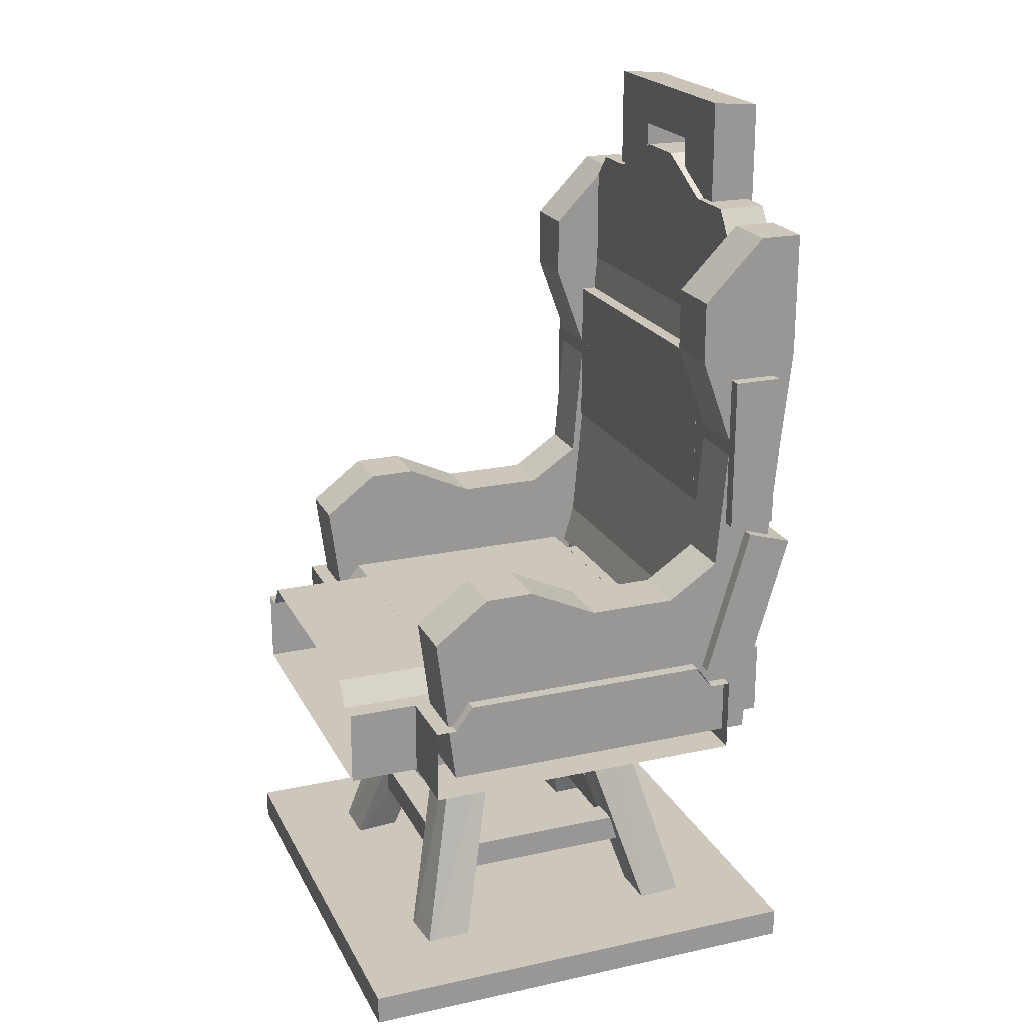
<metadata>
{"format":"obj","ext":"obj","renderer":"f3d","projection":"perspective","resolution":1024,"background":"white","views":[{"elev":21.3,"azim":-21.0,"up":"+Y"}]}
</metadata>
<code>
o carpet
v -1 0 0
v -1 -0 -1
v -0 -0 -1
v 0 0 0
v -1 0.063 0
v -0 0.063 -0
v -0 0.063 -1
v -1 0.063 -1
f 1 2 3 4
f 5 6 7 8
f 8 7 3 2
f 5 8 2 1
f 6 5 1 4
f 7 6 4 3
o fancyBackWood
v -0.0986 0.5724 -0.848
v -0.0986 0.5724 -0.972
v -0.0609 0.9892 -0.972
v -0.0609 0.9892 -0.848
v -0.8 0.5724 -0.848
v -0.8408 0.8965 -0.848
v -0.8408 0.8965 -0.972
v -0.8 0.5724 -0.972
v -0.1839 0.5724 -0.848
v -0.1839 0.5724 -0.972
v -0.291 0.5724 -0.848
v -0.291 0.5724 -0.972
v -0.4758 0.5724 -0.848
v -0.4758 0.5724 -0.972
v -0.622 0.5724 -0.848
v -0.622 0.5724 -0.972
v -0.7247 0.5724 -0.848
v -0.7247 0.5724 -0.972
v -0.1839 0.9893 -0.972
v -0.291 0.9168 -0.972
v -0.4758 0.9167 -0.972
v -0.622 0.985 -0.972
v -0.7247 0.9842 -0.972
v -0.0145 1.719 -0.972
v -0.1025 1.719 -0.972
v -0.1025 1.719 -0.848
v -0.0145 1.719 -0.848
v -0.291 0.9168 -0.848
v -0.1839 0.9893 -0.848
v -0.4758 0.9167 -0.848
v -0.622 0.985 -0.848
v -0.7247 0.9842 -0.848
v -0.0347 1.269 -0.972
v -0.0347 1.269 -0.848
v -0.1595 1.269 -0.972
v -0.1595 1.269 -0.848
v -0.0145 1.459 -0.972
v -0.0145 1.459 -0.848
v -0.229 1.459 -0.972
v -0.229 1.459 -0.848
v -0.0145 1.589 -0.972
v -0.0145 1.589 -0.848
v -0.229 1.589 -0.972
v -0.229 1.589 -0.848
v -0.0986 0.5724 -0.0262
v -0.0986 0.5724 -0.1502
v -0.0609 0.9892 -0.1502
v -0.0609 0.9892 -0.0262
v -0.8 0.5724 -0.0262
v -0.8408 0.8965 -0.0262
v -0.8408 0.8965 -0.1502
v -0.8 0.5724 -0.1502
v -0.1839 0.5724 -0.0262
v -0.1839 0.5724 -0.1502
v -0.291 0.5724 -0.0262
v -0.291 0.5724 -0.1502
v -0.4758 0.5724 -0.0262
v -0.4758 0.5724 -0.1502
v -0.622 0.5724 -0.0262
v -0.622 0.5724 -0.1502
v -0.7247 0.5724 -0.0262
v -0.7247 0.5724 -0.1502
v -0.1839 0.9893 -0.1502
v -0.291 0.9168 -0.1502
v -0.4758 0.9167 -0.1502
v -0.622 0.985 -0.1502
v -0.7247 0.9842 -0.1502
v -0.0145 1.719 -0.1502
v -0.1025 1.719 -0.1502
v -0.1025 1.719 -0.0262
v -0.0145 1.719 -0.0262
v -0.291 0.9168 -0.0262
v -0.1839 0.9893 -0.0262
v -0.4758 0.9167 -0.0262
v -0.622 0.985 -0.0262
v -0.7247 0.9842 -0.0262
v -0.0347 1.269 -0.1502
v -0.0347 1.269 -0.0262
v -0.1595 1.269 -0.1502
v -0.1595 1.269 -0.0262
v -0.0145 1.459 -0.1502
v -0.0145 1.459 -0.0262
v -0.229 1.459 -0.1502
v -0.229 1.459 -0.0262
v -0.0145 1.589 -0.1502
v -0.0145 1.589 -0.0262
v -0.229 1.589 -0.1502
v -0.229 1.589 -0.0262
v -0.1237 1.66 -0.1493
v -0.1237 1.712 -0.1853
v -0.1237 1.49 -0.1853
v -0.1237 1.49 -0.1493
v -0.1237 1.712 -0.2975
v -0.1237 1.49 -0.2975
v -0.1237 1.785 -0.4426
v -0.1237 1.49 -0.4426
v -0.1237 1.785 -0.5569
v -0.1237 1.49 -0.5569
v -0.1237 1.712 -0.7021
v -0.1237 1.49 -0.7021
v -0.1237 1.712 -0.8046
v -0.1237 1.49 -0.8046
v -0.1237 1.66 -0.8496
v -0.1237 1.49 -0.8496
v -0.0221 1.484 -0.1853
v -0.0221 1.712 -0.1853
v -0.0221 1.66 -0.1493
v -0.0221 1.484 -0.1493
v -0.0221 1.484 -0.2975
v -0.0221 1.712 -0.2975
v -0.0221 1.484 -0.4426
v -0.0221 1.785 -0.4426
v -0.0221 1.484 -0.5569
v -0.0221 1.785 -0.5569
v -0.0221 1.484 -0.7021
v -0.0221 1.712 -0.7021
v -0.0221 1.484 -0.8046
v -0.0221 1.712 -0.8046
v -0.0221 1.484 -0.8496
v -0.0221 1.66 -0.8496
v -0.1237 1.698 -0.8496
v -0.1237 1.75 -0.8046
v -0.0221 1.75 -0.8046
v -0.0221 1.698 -0.8496
v -0.1237 1.75 -0.7021
v -0.0221 1.75 -0.7021
v -0.1237 1.825 -0.5569
v -0.0221 1.825 -0.5569
v -0.1237 1.825 -0.4426
v -0.0221 1.825 -0.4426
v -0.1237 1.75 -0.2975
v -0.0221 1.75 -0.2975
v -0.1237 1.75 -0.1853
v -0.0221 1.75 -0.1853
v -0.1237 1.698 -0.1493
v -0.0221 1.698 -0.1493
f 9 10 11 12
f 13 14 15 16
f 9 17 18 10
f 17 19 20 18
f 19 21 22 20
f 23 24 22 21
f 25 13 16 26
f 10 18 27 11
f 18 20 28 27
f 20 22 29 28
f 24 30 29 22
f 26 16 15 31
f 32 33 34 35
f 27 28 36 37
f 28 29 38 36
f 30 39 38 29
f 31 15 14 40
f 12 37 17 9
f 37 36 19 17
f 36 38 21 19
f 38 39 23 21
f 40 14 13 25
f 25 26 24 23
f 26 31 30 24
f 31 40 39 30
f 39 40 25 23
f 12 11 41 42
f 11 27 43 41
f 27 37 44 43
f 37 12 42 44
f 42 41 45 46
f 41 43 47 45
f 43 44 48 47
f 44 42 46 48
f 46 45 49 50
f 45 47 51 49
f 47 48 52 51
f 48 46 50 52
f 50 49 32 35
f 49 51 33 32
f 51 52 34 33
f 52 50 35 34
f 53 54 55 56
f 57 58 59 60
f 53 61 62 54
f 61 63 64 62
f 63 65 66 64
f 67 68 66 65
f 69 57 60 70
f 54 62 71 55
f 62 64 72 71
f 64 66 73 72
f 68 74 73 66
f 70 60 59 75
f 76 77 78 79
f 71 72 80 81
f 72 73 82 80
f 74 83 82 73
f 75 59 58 84
f 56 81 61 53
f 81 80 63 61
f 80 82 65 63
f 82 83 67 65
f 84 58 57 69
f 69 70 68 67
f 70 75 74 68
f 75 84 83 74
f 83 84 69 67
f 56 55 85 86
f 55 71 87 85
f 71 81 88 87
f 81 56 86 88
f 86 85 89 90
f 85 87 91 89
f 87 88 92 91
f 88 86 90 92
f 90 89 93 94
f 89 91 95 93
f 91 92 96 95
f 92 90 94 96
f 94 93 76 79
f 93 95 77 76
f 95 96 78 77
f 96 94 79 78
f 97 98 99 100
f 98 101 102 99
f 101 103 104 102
f 103 105 106 104
f 105 107 108 106
f 107 109 110 108
f 109 111 112 110
f 113 114 115 116
f 117 118 114 113
f 119 120 118 117
f 121 122 120 119
f 123 124 122 121
f 125 126 124 123
f 127 128 126 125
f 100 99 113 116
f 99 102 117 113
f 102 104 119 117
f 104 106 121 119
f 106 108 123 121
f 108 110 125 123
f 110 112 127 125
f 129 130 131 132
f 130 133 134 131
f 133 135 136 134
f 135 137 138 136
f 137 139 140 138
f 139 141 142 140
f 141 143 144 142
f 143 141 98 97
f 141 139 101 98
f 139 137 103 101
f 137 135 105 103
f 105 135 133 107
f 133 130 109 107
f 109 130 129 111
f 114 142 144 115
f 140 142 114 118
f 120 138 140 118
f 136 138 120 122
f 134 136 122 124
f 131 134 124 126
f 132 131 126 128
o backsupport2
v -0.0701 0.6184 -0.6798
v -0.0701 0.6184 -0.3202
v -0.1501 0.6184 -0.3202
v -0.1501 0.6184 -0.6798
v 0.0276 0.943 -0.6798
v -0.0524 0.9589 -0.6798
v -0.0524 0.9589 -0.3202
v 0.0276 0.943 -0.3202
v -0.1501 0.7023 -0.6798
v -0.0439 0.7023 -0.6798
v -0.1501 0.7023 -0.3202
v -0.0439 0.7023 -0.3202
f 145 146 147 148
f 149 150 151 152
f 145 148 153 154
f 154 153 150 149
f 148 147 155 153
f 153 155 151 150
f 147 146 156 155
f 155 156 152 151
f 146 145 154 156
f 156 154 149 152
o backCloth2connect3
v -0.1104 0.7134 -0
v -0.0171 1.03 -0
v -0.113 1.058 -0
v -0.2064 0.7417 -0
v -0.1104 0.7134 -0.193
v -0.2064 0.7417 -0.193
v -0.113 1.058 -0.193
v -0.0171 1.03 -0.193
f 157 158 159 160
f 161 162 163 164
f 157 160 162 161
f 160 159 163 162
f 159 158 164 163
f 158 157 161 164
o backCloth2connect1
v -0.1104 0.7134 -0.807
v -0.0171 1.03 -0.807
v -0.113 1.058 -0.807
v -0.2064 0.7417 -0.807
v -0.1104 0.7134 -1
v -0.2064 0.7417 -1
v -0.113 1.058 -1
v -0.0171 1.03 -1
f 165 166 167 168
f 169 170 171 172
f 165 168 170 169
f 168 167 171 170
f 167 166 172 171
f 166 165 169 172
o backCloth003
v -0.1107 0.7135 -0.1929
v -0.0174 1.03 -0.1929
v -0.1133 1.058 -0.1929
v -0.2066 0.7418 -0.1929
v -0.1107 0.7135 -0.8069
v -0.2066 0.7418 -0.8069
v -0.1133 1.058 -0.8069
v -0.0174 1.03 -0.8069
f 173 174 175 176
f 177 178 179 180
f 173 176 178 177
f 176 175 179 178
f 175 174 180 179
f 174 173 177 180
o backCloth1connect1
v -0.0617 1.083 -0.807
v -0.0617 1.413 -0.807
v -0.1617 1.413 -0.807
v -0.1617 1.083 -0.807
v -0.0617 1.083 -1
v -0.1617 1.083 -1
v -0.1617 1.413 -1
v -0.0617 1.413 -1
f 181 182 183 184
f 185 186 187 188
f 181 184 186 185
f 184 183 187 186
f 183 182 188 187
f 182 181 185 188
o backCloth1connect3
v -0.0617 1.083 -0
v -0.0617 1.413 -0
v -0.1617 1.413 -0
v -0.1617 1.083 -0
v -0.0617 1.083 -0.193
v -0.1617 1.083 -0.193
v -0.1617 1.413 -0.193
v -0.0617 1.413 -0.193
f 189 190 191 192
f 193 194 195 196
f 189 192 194 193
f 192 191 195 194
f 191 190 196 195
f 190 189 193 196
o backWood2Top
v -0.1089 1.666 -0.1429
v -0.1232 1.495 -0.1429
v -0.0236 1.486 -0.1429
v -0.0093 1.658 -0.1429
v -0.1089 1.666 -0.856
v -0.0093 1.658 -0.856
v -0.0236 1.486 -0.856
v -0.1232 1.495 -0.856
v -0.1089 1.666 -0.2577
v -0.1089 1.666 -0.4
v -0.1089 1.666 -0.6
v -0.1089 1.666 -0.742
v -0.0093 1.658 -0.2577
v -0.0093 1.658 -0.742
v -0.0093 1.658 -0.6
v -0.0093 1.658 -0.4
v -0.0095 1.956 -0.4
v -0.1091 1.965 -0.4
v -0.1091 1.965 -0.2577
v -0.0095 1.956 -0.2577
v -0.0095 1.956 -0.742
v -0.1091 1.965 -0.742
v -0.1091 1.965 -0.6
v -0.0095 1.956 -0.6
v -0.1085 1.865 -0.2577
v -0.1085 1.865 -0.4
v -0.0089 1.857 -0.2577
v -0.0089 1.857 -0.4
v -0.1085 1.865 -0.742
v -0.0089 1.857 -0.742
v -0.1085 1.865 -0.6
v -0.0089 1.857 -0.6
f 197 198 199 200
f 201 202 203 204
f 198 197 205 206
f 198 206 207 208
f 198 208 201 204
f 200 209 205 197
f 200 199 203 209
f 203 202 210 211
f 203 211 212 209
f 213 214 215 216
f 202 201 208 210
f 217 218 219 220
f 211 207 206 212
f 206 205 221 222
f 205 209 223 221
f 209 212 224 223
f 212 206 222 224
f 210 208 225 226
f 208 207 227 225
f 207 211 228 227
f 211 210 226 228
f 222 221 215 214
f 221 223 216 215
f 223 224 213 216
f 226 225 218 217
f 225 227 219 218
f 228 226 217 220
f 227 228 224 222
f 228 220 213 224
f 220 219 214 213
f 219 227 222 214
o backWood2
v -0.1232 1.495 -0.1429
v -0.1912 0.7179 -0.1429
v -0.0915 0.7092 -0.1429
v -0.0236 1.486 -0.1429
v -0.1232 1.495 -0.1929
v -0.0236 1.486 -0.1929
v -0.0915 0.7092 -0.1929
v -0.1912 0.7179 -0.1929
v -0.2062 0.5465 -0.1429
v -0.1065 0.5377 -0.1429
v -0.1912 0.7179 -0.856
v -0.0915 0.7092 -0.856
v -0.1065 0.5377 -0.856
v -0.2062 0.5465 -0.856
v -0.1232 1.495 -0.806
v -0.1912 0.7178 -0.806
v -0.0915 0.7091 -0.806
v -0.0236 1.486 -0.806
v -0.1232 1.495 -0.856
v -0.0236 1.486 -0.856
v -0.0915 0.7091 -0.856
v -0.1912 0.7178 -0.856
f 229 230 231 232
f 233 234 235 236
f 236 235 231 230
f 233 236 230 229
f 234 233 229 232
f 235 234 232 231
f 230 237 238 231
f 239 240 241 242
f 242 241 238 237
f 239 242 237 230
f 240 239 230 231
f 241 240 231 238
f 243 244 245 246
f 247 248 249 250
f 250 249 245 244
f 247 250 244 243
f 248 247 243 246
f 249 248 246 245
o backCloth2
v -0.0915 0.7092 -0.1929
v -0.0236 1.486 -0.1929
v -0.1232 1.495 -0.1929
v -0.1912 0.7179 -0.1929
v -0.0915 0.7092 -0.8069
v -0.1912 0.7179 -0.8069
v -0.1232 1.495 -0.8069
v -0.0236 1.486 -0.8069
f 251 252 253 254
f 255 256 257 258
f 251 254 256 255
f 254 253 257 256
f 253 252 258 257
f 252 251 255 258
o benchSeat2
v -0.7695 0.7509 -0.2309
v -0.7695 0.7509 -0.7691
v -1 0.7509 -0.7691
v -1 0.7509 -0.2309
v -1 0.7 -0.1936
v -0.8067 0.7 -0.1936
v -0.8067 0.7 -0.8064
v -1 0.7 -0.8064
f 259 260 261 262
f 263 264 259 262
f 265 266 261 260
o benchSeat1
v -0.7691 0.7509 -0.7695
v -0.2309 0.7509 -0.7695
v -0.2309 0.7509 -1
v -0.7691 0.7509 -1
v -0.8064 0.7 -1
v -0.8064 0.7 -0.8067
v -0.1936 0.7 -0.8067
v -0.1936 0.7 -1
f 267 268 269 270
f 271 272 267 270
f 273 274 269 268
o benchSeat4
v -0.2305 0.7509 -0.7691
v -0.2305 0.7509 -0.2309
v -0 0.7509 -0.2309
v -0 0.7509 -0.7691
v -0 0.7 -0.8064
v -0.1933 0.7 -0.8064
v -0.1933 0.7 -0.1936
v -0 0.7 -0.1936
f 275 276 277 278
f 279 280 275 278
f 281 282 277 276
o benchSeat3
v -0.2309 0.7509 -0.2305
v -0.7691 0.7509 -0.2305
v -0.7691 0.7509 -0
v -0.2309 0.7509 -0
v -0.1936 0.7 -0
v -0.1936 0.7 -0.1933
v -0.8064 0.7 -0.1933
v -0.8064 0.7 -0
f 283 284 285 286
f 287 288 283 286
f 289 290 285 284
o bench4
v -0 0.7 -0.85
v -0.1933 0.7 -0.85
v -0.1933 0.7 -0.8064
v -0 0.7 -0.8064
v -0 0.7 -0.15
v -0 0.7 -0.1936
v -0.1933 0.7 -0.1936
v -0.1933 0.7 -0.15
v -0 0.54 -0.15
v -0 0.62 -0.15
v -0.1933 0.62 -0.15
v -0.1933 0.5406 -0.15
v -0.1933 0.5406 -0.85
v -0.1933 0.62 -0.85
v -0 0.62 -0.85
v -0 0.54 -0.85
f 291 292 293 294
f 295 296 297 298
f 299 300 301 302
f 303 304 305 306
f 306 299 302 303
f 295 298 301 300
f 292 291 305 304
o bench3
v -0.15 0.7 -0
v -0.15 0.7 -0.1933
v -0.1936 0.7 -0.1933
v -0.1936 0.7 -0
v -0.85 0.7 -0
v -0.8064 0.7 -0
v -0.8064 0.7 -0.1933
v -0.85 0.7 -0.1933
v -0.85 0.54 -0
v -0.85 0.62 -0
v -0.85 0.62 -0.1933
v -0.85 0.5406 -0.1933
v -0.15 0.5406 -0.1933
v -0.15 0.62 -0.1933
v -0.15 0.62 -0
v -0.15 0.54 -0
f 307 308 309 310
f 311 312 313 314
f 315 316 317 318
f 319 320 321 322
f 322 315 318 319
f 311 314 317 316
f 308 307 321 320
o bench2
v -1 0.7 -0.15
v -0.8067 0.7 -0.15
v -0.8067 0.7 -0.1936
v -1 0.7 -0.1936
v -1 0.7 -0.85
v -1 0.7 -0.8064
v -0.8067 0.7 -0.8064
v -0.8067 0.7 -0.85
v -1 0.54 -0.85
v -1 0.62 -0.85
v -0.8067 0.62 -0.85
v -0.8067 0.5406 -0.85
v -0.8067 0.5406 -0.15
v -0.8067 0.62 -0.15
v -1 0.62 -0.15
v -1 0.54 -0.15
f 323 324 325 326
f 327 328 329 330
f 331 332 333 334
f 335 336 337 338
f 338 331 334 335
f 327 330 333 332
f 324 323 337 336
o backCloth
v -0.062 1.083 -0.1929
v -0.062 1.413 -0.1929
v -0.162 1.413 -0.1929
v -0.162 1.083 -0.1929
v -0.062 1.083 -0.8069
v -0.162 1.083 -0.8069
v -0.162 1.413 -0.8069
v -0.062 1.413 -0.8069
f 339 340 341 342
f 343 344 345 346
f 339 342 344 343
f 342 341 345 344
f 341 340 346 345
f 340 339 343 346
o backSupport
v -0.0873 0.5552 -0.73
v -0.0873 0.5552 -0.63
v -0.15 0.5552 -0.63
v -0.15 0.5552 -0.73
v -0.0002 1.401 -0.73
v -0.0629 1.401 -0.73
v -0.0629 1.401 -0.63
v -0.0002 1.401 -0.63
v -0.15 0.7467 -0.73
v -0.0873 0.7467 -0.73
v -0.0629 1.067 -0.73
v -0.0002 1.067 -0.73
v -0.15 0.7467 -0.63
v -0.0629 1.067 -0.63
v -0.0873 0.7467 -0.63
v -0.0002 1.067 -0.63
v -0.0873 0.5552 -0.37
v -0.0873 0.5552 -0.27
v -0.15 0.5552 -0.27
v -0.15 0.5552 -0.37
v -0.0002 1.401 -0.37
v -0.0629 1.401 -0.37
v -0.0629 1.401 -0.27
v -0.0002 1.401 -0.27
v -0.15 0.7467 -0.37
v -0.0873 0.7467 -0.37
v -0.0629 1.067 -0.37
v -0.0002 1.067 -0.37
v -0.15 0.7467 -0.27
v -0.0629 1.067 -0.27
v -0.0873 0.7467 -0.27
v -0.0002 1.067 -0.27
v -0.0129 1.156 -0.63
v -0.0129 1.156 -0.37
v -0.0629 1.156 -0.37
v -0.0629 1.156 -0.63
v -0.0129 1.356 -0.63
v -0.0629 1.356 -0.63
v -0.0629 1.356 -0.37
v -0.0129 1.356 -0.37
f 347 348 349 350
f 351 352 353 354
f 347 350 355 356
f 356 355 357 358
f 358 357 352 351
f 350 349 359 355
f 355 359 360 357
f 357 360 353 352
f 349 348 361 359
f 359 361 362 360
f 360 362 354 353
f 348 347 356 361
f 361 356 358 362
f 362 358 351 354
f 363 364 365 366
f 367 368 369 370
f 363 366 371 372
f 372 371 373 374
f 374 373 368 367
f 366 365 375 371
f 371 375 376 373
f 373 376 369 368
f 365 364 377 375
f 375 377 378 376
f 376 378 370 369
f 364 363 372 377
f 377 372 374 378
f 378 374 367 370
f 379 380 381 382
f 383 384 385 386
f 382 381 385 384
f 380 379 383 386
o brace3
v -0.6953 0.1973 -0.3041
v -0.3002 0.1973 -0.3041
v -0.3002 0.1973 -0.2441
v -0.6953 0.1973 -0.2441
v -0.6953 0.2573 -0.3041
v -0.6953 0.2573 -0.2441
v -0.3002 0.2573 -0.2441
v -0.3002 0.2573 -0.3041
f 387 388 389 390
f 391 392 393 394
f 390 389 393 392
f 388 387 391 394
o brace4
v -0.3041 0.1973 -0.3047
v -0.3041 0.1973 -0.6998
v -0.2441 0.1973 -0.6998
v -0.2441 0.1973 -0.3047
v -0.3041 0.2573 -0.3047
v -0.2441 0.2573 -0.3047
v -0.2441 0.2573 -0.6998
v -0.3041 0.2573 -0.6998
f 395 396 397 398
f 399 400 401 402
f 398 397 401 400
f 396 395 399 402
o brace2
v -0.6959 0.1973 -0.6953
v -0.6959 0.1973 -0.3002
v -0.7559 0.1973 -0.3002
v -0.7559 0.1973 -0.6953
v -0.6959 0.2573 -0.6953
v -0.7559 0.2573 -0.6953
v -0.7559 0.2573 -0.3002
v -0.6959 0.2573 -0.3002
f 403 404 405 406
f 407 408 409 410
f 406 405 409 408
f 404 403 407 410
o brace1
v -0.3047 0.1973 -0.6959
v -0.6998 0.1973 -0.6959
v -0.6998 0.1973 -0.7559
v -0.3047 0.1973 -0.7559
v -0.3047 0.2573 -0.6959
v -0.3047 0.2573 -0.7559
v -0.6998 0.2573 -0.7559
v -0.6998 0.2573 -0.6959
f 411 412 413 414
f 415 416 417 418
f 414 413 417 416
f 412 411 415 418
o bench1
v -0.85 0.7 -1
v -0.85 0.7 -0.8067
v -0.8064 0.7 -0.8067
v -0.8064 0.7 -1
v -0.15 0.7 -1
v -0.1936 0.7 -1
v -0.1936 0.7 -0.8067
v -0.15 0.7 -0.8067
v -0.15 0.54 -1
v -0.15 0.62 -1
v -0.15 0.62 -0.8067
v -0.15 0.5406 -0.8067
v -0.85 0.5406 -0.8067
v -0.85 0.62 -0.8067
v -0.85 0.62 -1
v -0.85 0.54 -1
f 419 420 421 422
f 423 424 425 426
f 427 428 429 430
f 431 432 433 434
f 434 427 430 431
f 423 426 429 428
f 420 419 433 432
o leg3
v -0.7375 -0 -0.1591
v -0.8343 -0 -0.1574
v -0.8427 -0 -0.2536
v -0.7459 -0 -0.2554
v -0.6927 0.5852 -0.3204
v -0.7011 0.5594 -0.4166
v -0.5959 0.5602 -0.3221
v -0.6043 0.5344 -0.4183
f 435 436 437 438
f 439 440 437 436
f 441 439 436 435
f 442 441 435 438
f 440 442 438 437
o leg2
v -0.8409 -0 -0.7375
v -0.8426 -0 -0.8343
v -0.7464 -0 -0.8427
v -0.7446 -0 -0.7459
v -0.6796 0.5852 -0.6927
v -0.5834 0.5594 -0.7011
v -0.6779 0.5602 -0.5959
v -0.5817 0.5344 -0.6043
f 443 444 445 446
f 447 448 445 444
f 449 447 444 443
f 450 449 443 446
f 448 450 446 445
o leg1
v -0.2625 -0 -0.8409
v -0.1657 -0 -0.8426
v -0.1573 -0 -0.7464
v -0.2541 -0 -0.7446
v -0.3073 0.5852 -0.6796
v -0.2989 0.5594 -0.5834
v -0.4041 0.5602 -0.6779
v -0.3957 0.5344 -0.5817
f 451 452 453 454
f 455 456 453 452
f 457 455 452 451
f 458 457 451 454
f 456 458 454 453
o seat
v -0.7691 0.7509 -0.5
v -0.2309 0.7509 -0.5
v -0.2309 0.7509 -0.7696
v -0.7691 0.7509 -0.7696
v -0.7691 0.7509 -0.2304
v -0.2309 0.7509 -0.2304
v -0.1936 0.7 -0.8069
v -0.8064 0.7 -0.8069
v -0.1936 0.7 -0.5
v -0.8064 0.7 -0.5
v -0.1936 0.7 -0.1931
v -0.8064 0.7 -0.1931
f 459 460 461 462
f 463 464 460 459
f 462 461 465 466
f 461 460 467 465
f 459 462 466 468
f 460 464 469 467
f 463 459 468 470
f 464 463 470 469
o leg4
v -0.1591 -0 -0.2625
v -0.1574 -0 -0.1657
v -0.2536 -0 -0.1573
v -0.2554 -0 -0.2541
v -0.3204 0.5852 -0.3073
v -0.4166 0.5594 -0.2989
v -0.3221 0.5602 -0.4041
v -0.4183 0.5344 -0.3957
f 471 472 473 474
f 475 476 473 472
f 477 475 472 471
f 478 477 471 474
f 476 478 474 473
o stool
v -0.8064 0.54 -0.1931
v -0.8064 0.54 -0.8069
v -0.1936 0.54 -0.8069
v -0.1936 0.54 -0.1931
v -0.8064 0.7 -0.8069
v -0.1936 0.7 -0.8069
v -0.1936 0.7 -0.85
v -0.8064 0.7 -0.85
v -0.1936 0.7 -0.1931
v -0.15 0.7 -0.1931
v -0.15 0.7 -0.8069
v -0.85 0.7 -0.1931
v -0.8064 0.7 -0.1931
v -0.85 0.7 -0.8069
v -0.8064 0.7 -0.15
v -0.1936 0.7 -0.15
v -0.8064 0.54 -0.15
v -0.1936 0.54 -0.15
v -0.1936 0.54 -0.85
v -0.8064 0.54 -0.85
v -0.15 0.54 -0.1931
v -0.15 0.54 -0.8069
v -0.85 0.54 -0.8069
v -0.85 0.54 -0.1931
v -0.1714 0.54 -0.8286
v -0.8286 0.54 -0.8286
v -0.1714 0.54 -0.1714
v -0.8286 0.54 -0.1714
v -0.1714 0.7 -0.8286
v -0.8286 0.7 -0.8286
v -0.1714 0.7 -0.1714
v -0.8286 0.7 -0.1714
v -0.1931 0.62 -0.15
v -0.1931 0.7 -0.15
v -0.8069 0.7 -0.15
v -0.8069 0.62 -0.15
v -0.15 0.62 -0.1936
v -0.15 0.7 -0.1936
v -0.1931 0.54 -0.15
v -0.15 0.54 -0.1936
v -0.8069 0.54 -0.15
v -0.85 0.62 -0.1931
v -0.85 0.62 -0.8069
v -0.8064 0.62 -0.15
v -0.15 0.62 -0.8069
v -0.15 0.62 -0.1931
v -0.1936 0.62 -0.85
v -0.8069 0.62 -0.85
v -0.8069 0.7 -0.85
v -0.1931 0.7 -0.85
v -0.1931 0.62 -0.85
v -0.85 0.62 -0.8064
v -0.85 0.7 -0.8064
v -0.8069 0.54 -0.85
v -0.85 0.54 -0.8064
v -0.1931 0.54 -0.85
f 479 480 481 482
f 483 484 485 486
f 487 488 489 484
f 490 491 483 492
f 493 494 487 491
f 495 479 482 496
f 497 481 480 498
f 499 482 481 500
f 501 480 479 502
f 503 500 481 497
f 480 501 504 498
f 505 496 482 499
f 479 495 506 502
f 507 485 484 489
f 508 492 483 486
f 487 494 509 488
f 491 490 510 493
f 511 512 513 514
f 511 515 516 512
f 517 518 515 511
f 514 519 517 511
f 520 490 492 521
f 520 522 493 490
f 502 495 522 520
f 521 501 502 520
f 523 489 488 524
f 523 525 485 489
f 500 497 525 523
f 524 499 500 523
f 526 527 528 529
f 526 530 531 527
f 532 533 530 526
f 529 534 532 526

</code>
